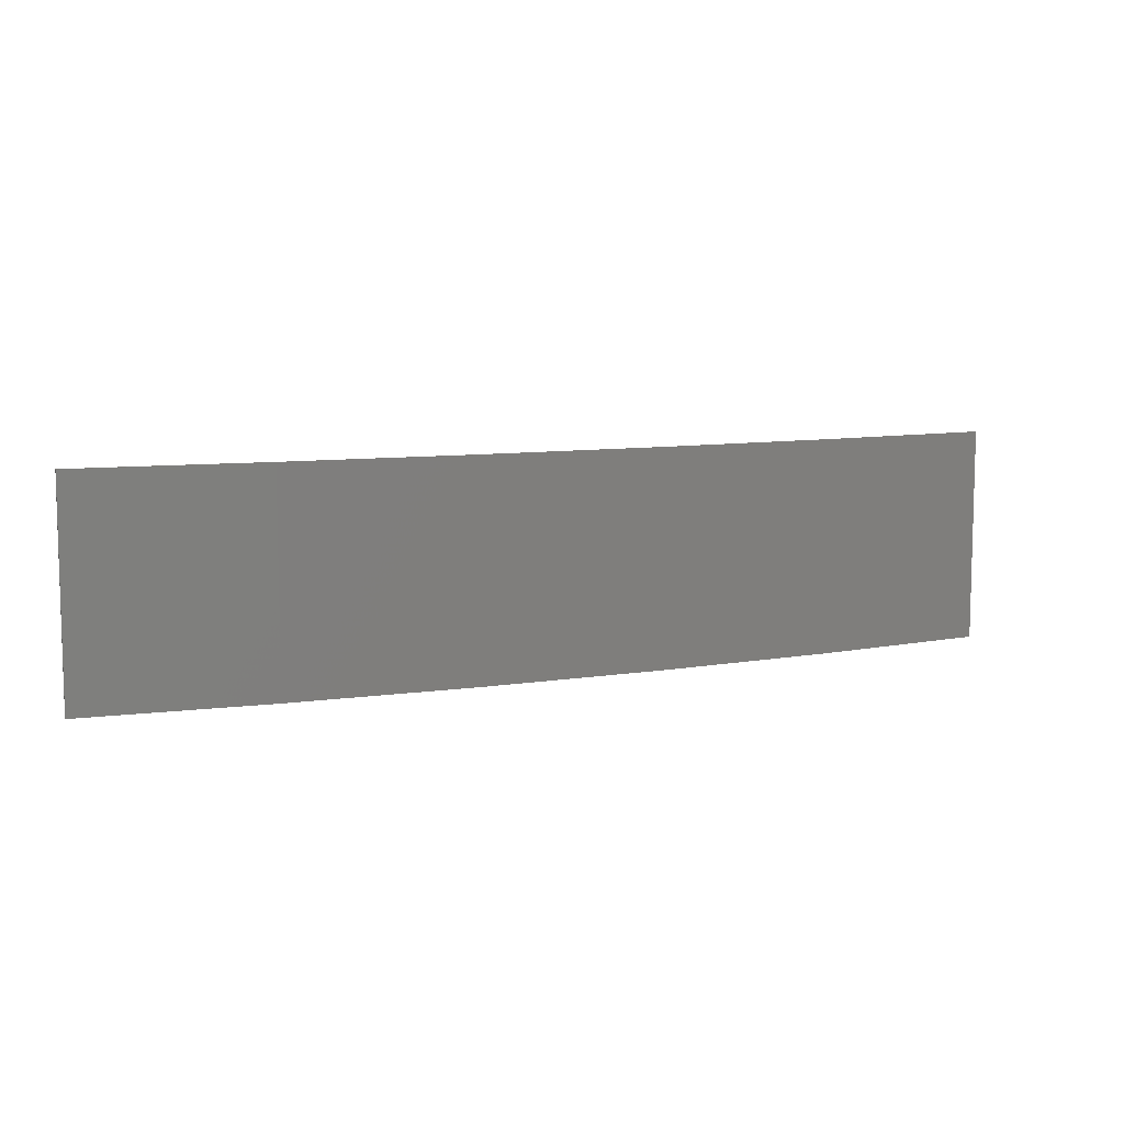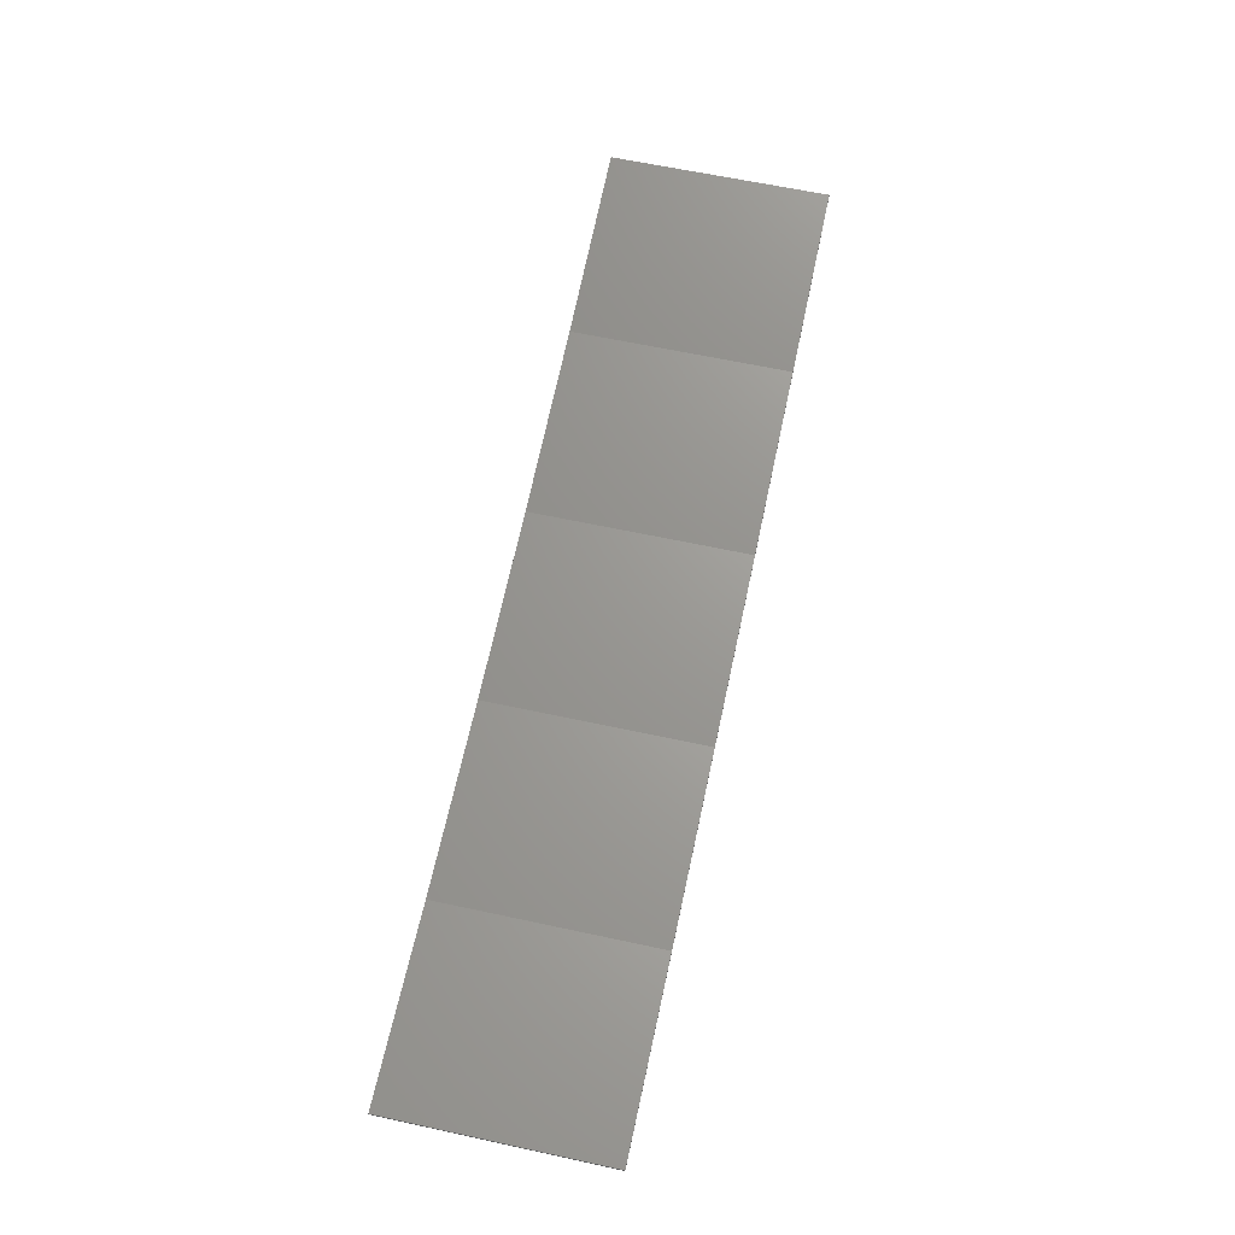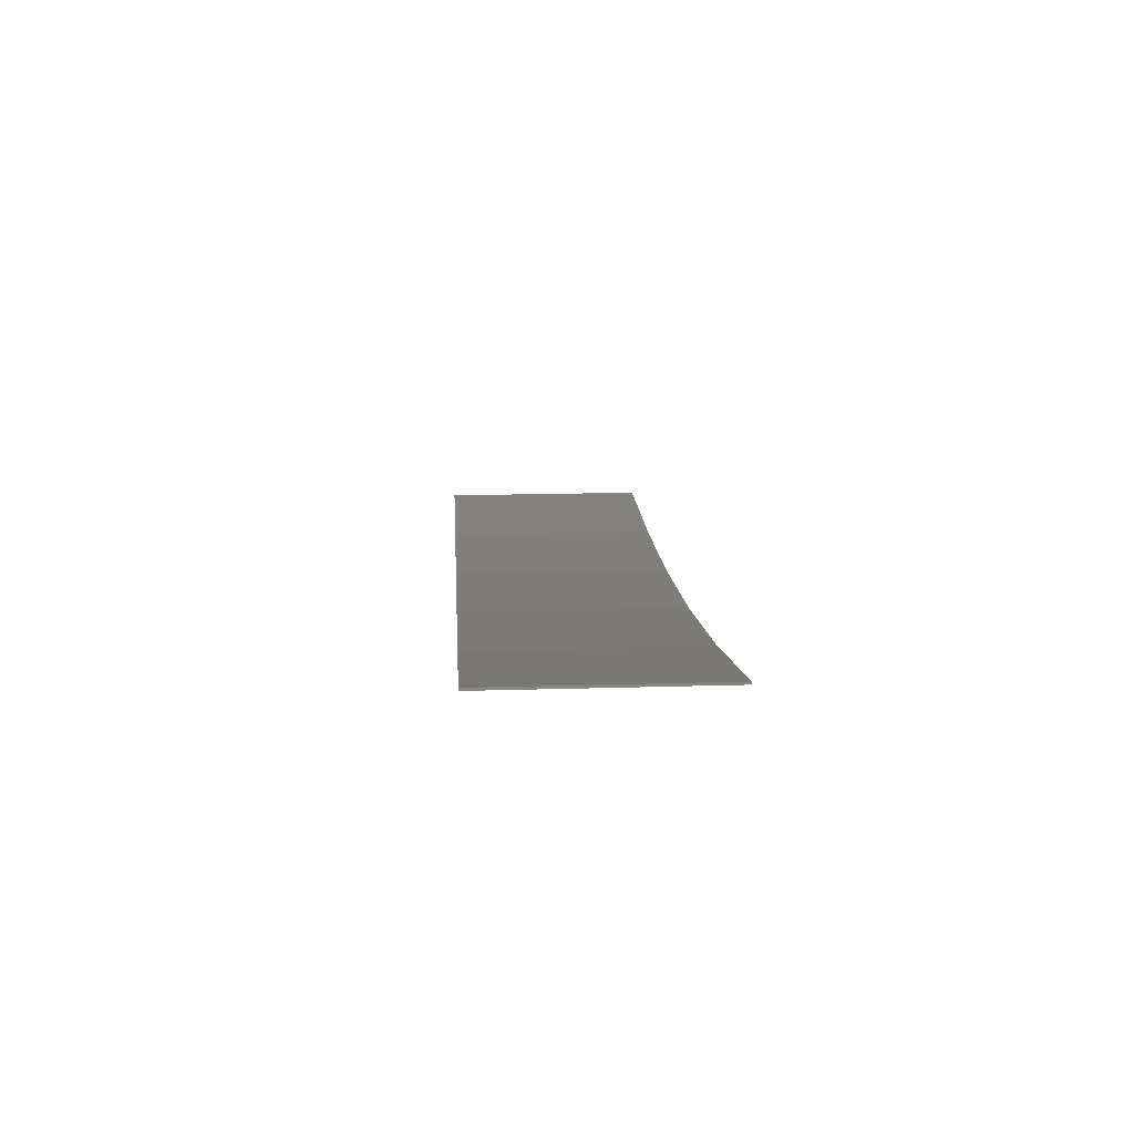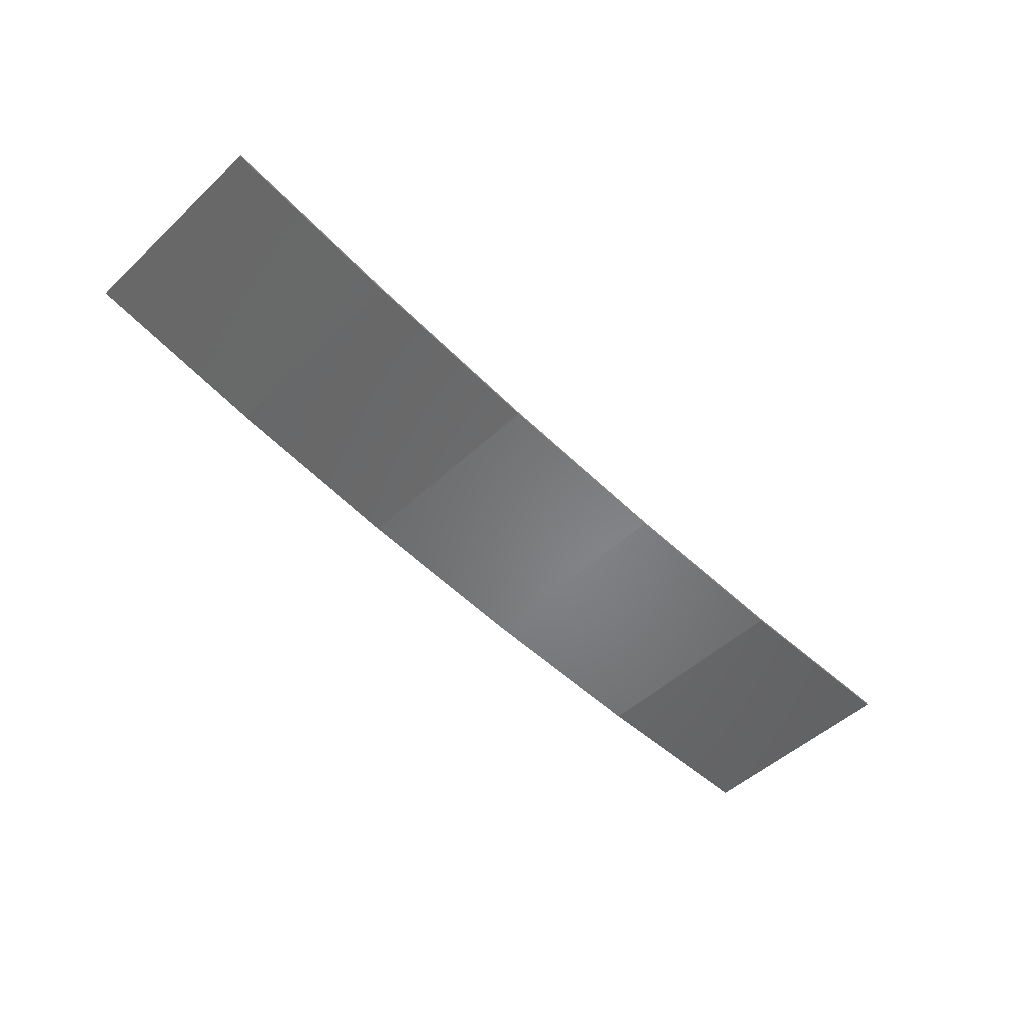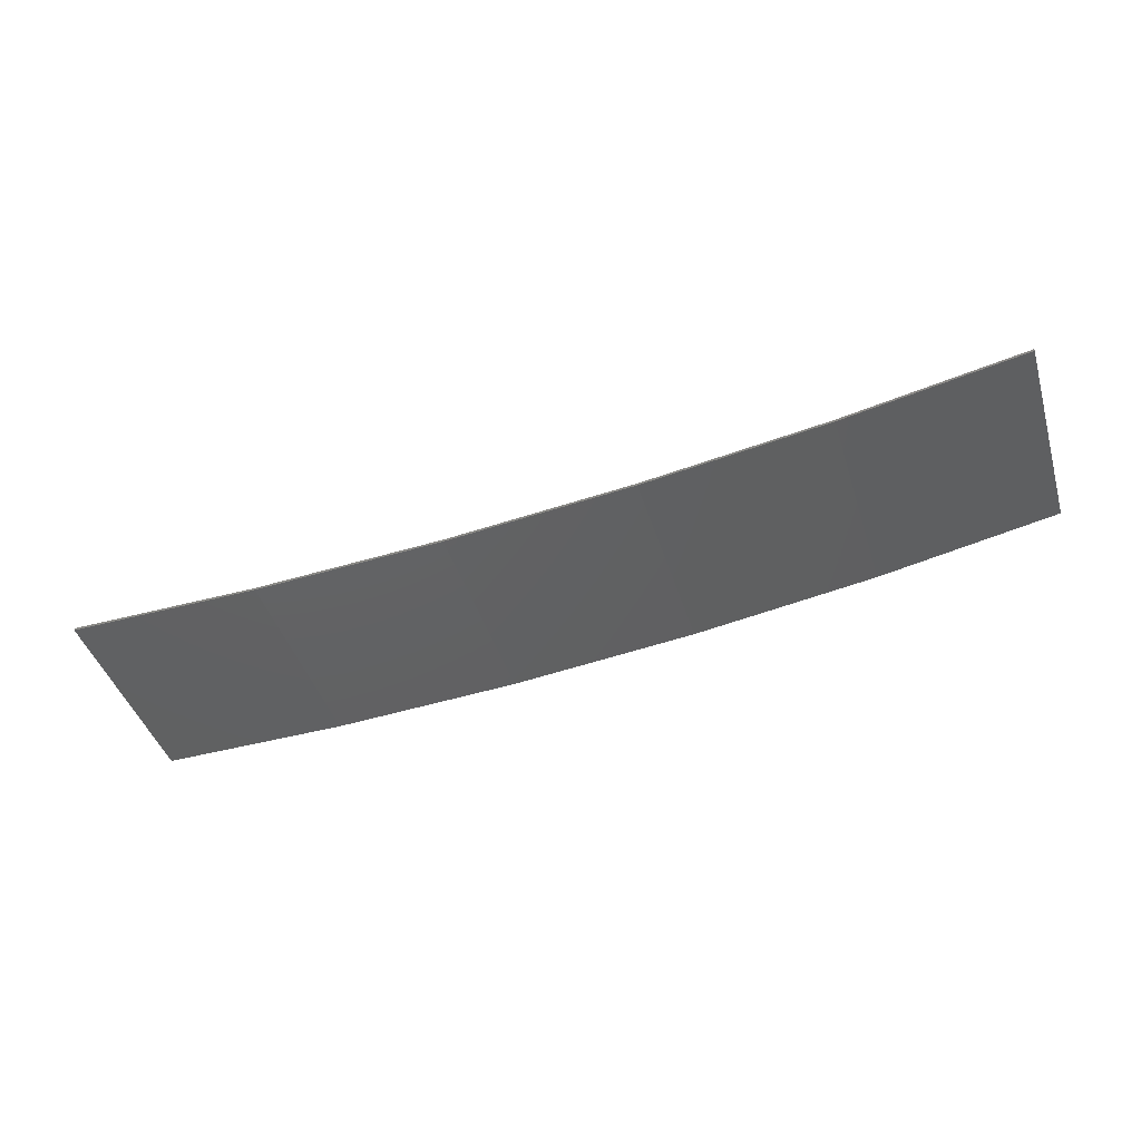
<metadata>
{"format":"stl","ext":"stl","renderer":"f3d","projection":"perspective","resolution":1024,"background":"white","views":[{"elev":8.6,"azim":-29.9,"up":"+Z"},{"elev":63.3,"azim":102.3,"up":"+Y"},{"elev":16.8,"azim":-93.5,"up":"+Y"},{"elev":-49.6,"azim":-44.3,"up":"+Y"},{"elev":-42.9,"azim":-163.3,"up":"+Y"}]}
</metadata>
<code>
# stl→obj: 24 verts, 44 faces
v -3.965 -4.28 -8.749
v -0.05288 -4.35 -8.749
v -0.05288 -4.35 -4.249
v -3.965 -4.28 -4.249
v -7.87 -4.04 -8.749
v -7.87 -4.04 -4.249
v -11.76 -3.632 -8.749
v -11.76 -3.632 -4.249
v -15.63 -3.054 -8.749
v -15.63 -3.054 -4.249
v -19.47 -2.309 -4.249
v -19.47 -2.309 -8.749
v -19.46 -2.26 -4.249
v -19.46 -2.26 -8.749
v -0.05307 -4.3 -4.249
v -3.963 -4.23 -8.749
v -3.963 -4.23 -4.249
v -0.05307 -4.3 -8.749
v -7.866 -3.991 -8.749
v -7.866 -3.991 -4.249
v -11.75 -3.582 -8.749
v -11.75 -3.582 -4.249
v -15.62 -3.005 -8.749
v -15.62 -3.005 -4.249
f 1 2 3
f 1 3 4
f 5 4 6
f 5 1 4
f 7 6 8
f 7 5 6
f 9 8 10
f 9 10 11
f 9 7 8
f 12 9 11
f 12 13 14
f 11 13 12
f 15 16 17
f 18 16 15
f 17 19 20
f 16 19 17
f 20 21 22
f 19 21 20
f 22 23 24
f 21 23 22
f 24 14 13
f 23 14 24
f 18 3 2
f 15 3 18
f 24 13 11
f 10 24 11
f 22 24 10
f 8 22 10
f 6 20 22
f 6 22 8
f 4 17 20
f 4 20 6
f 3 15 17
f 3 17 4
f 14 23 12
f 23 9 12
f 23 21 9
f 21 7 9
f 19 5 21
f 21 5 7
f 16 1 19
f 19 1 5
f 18 2 16
f 16 2 1

</code>
